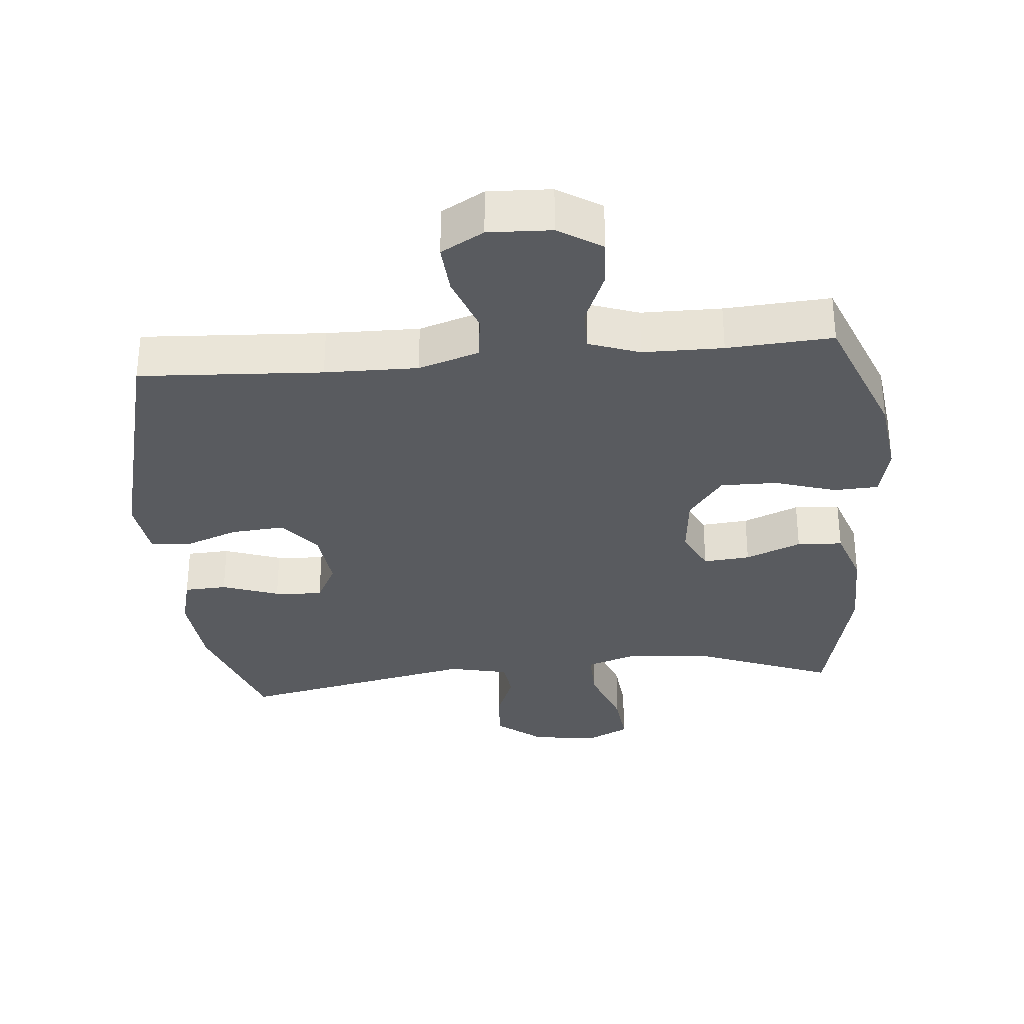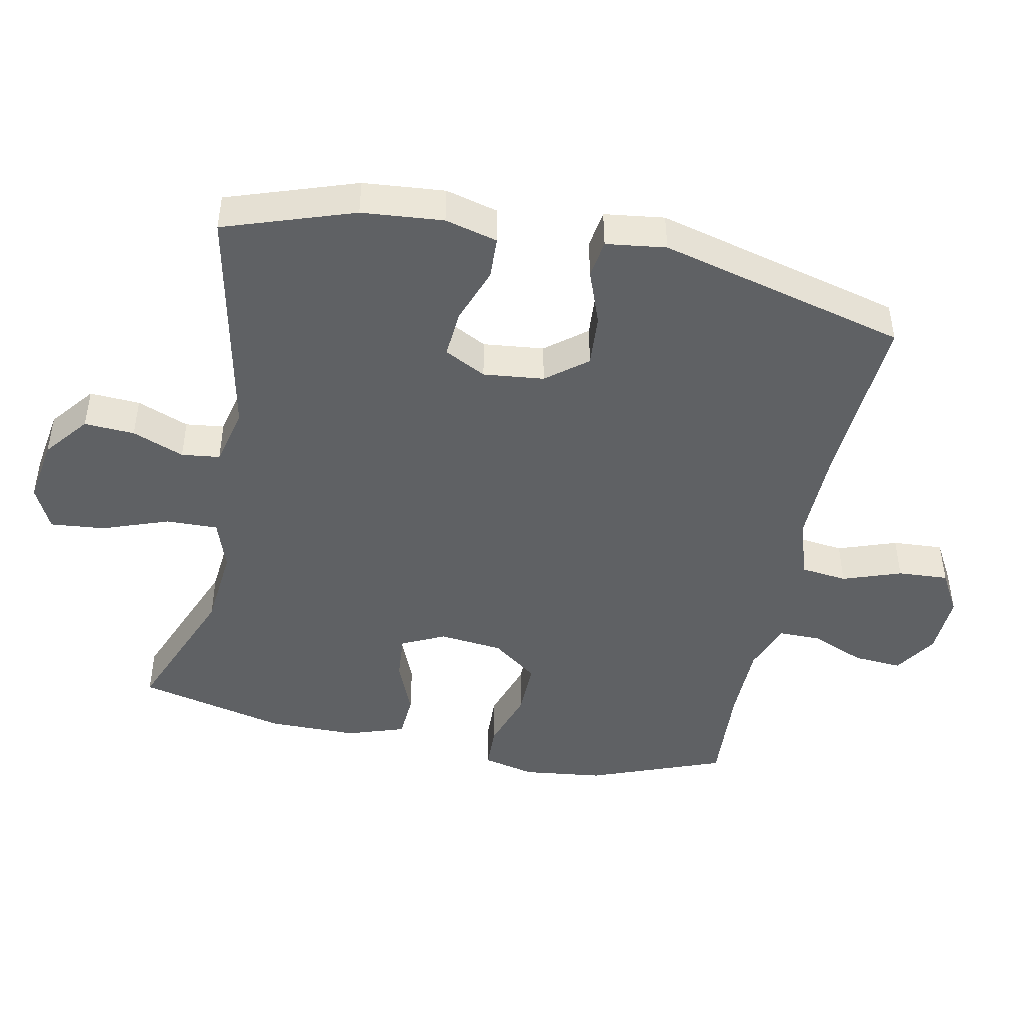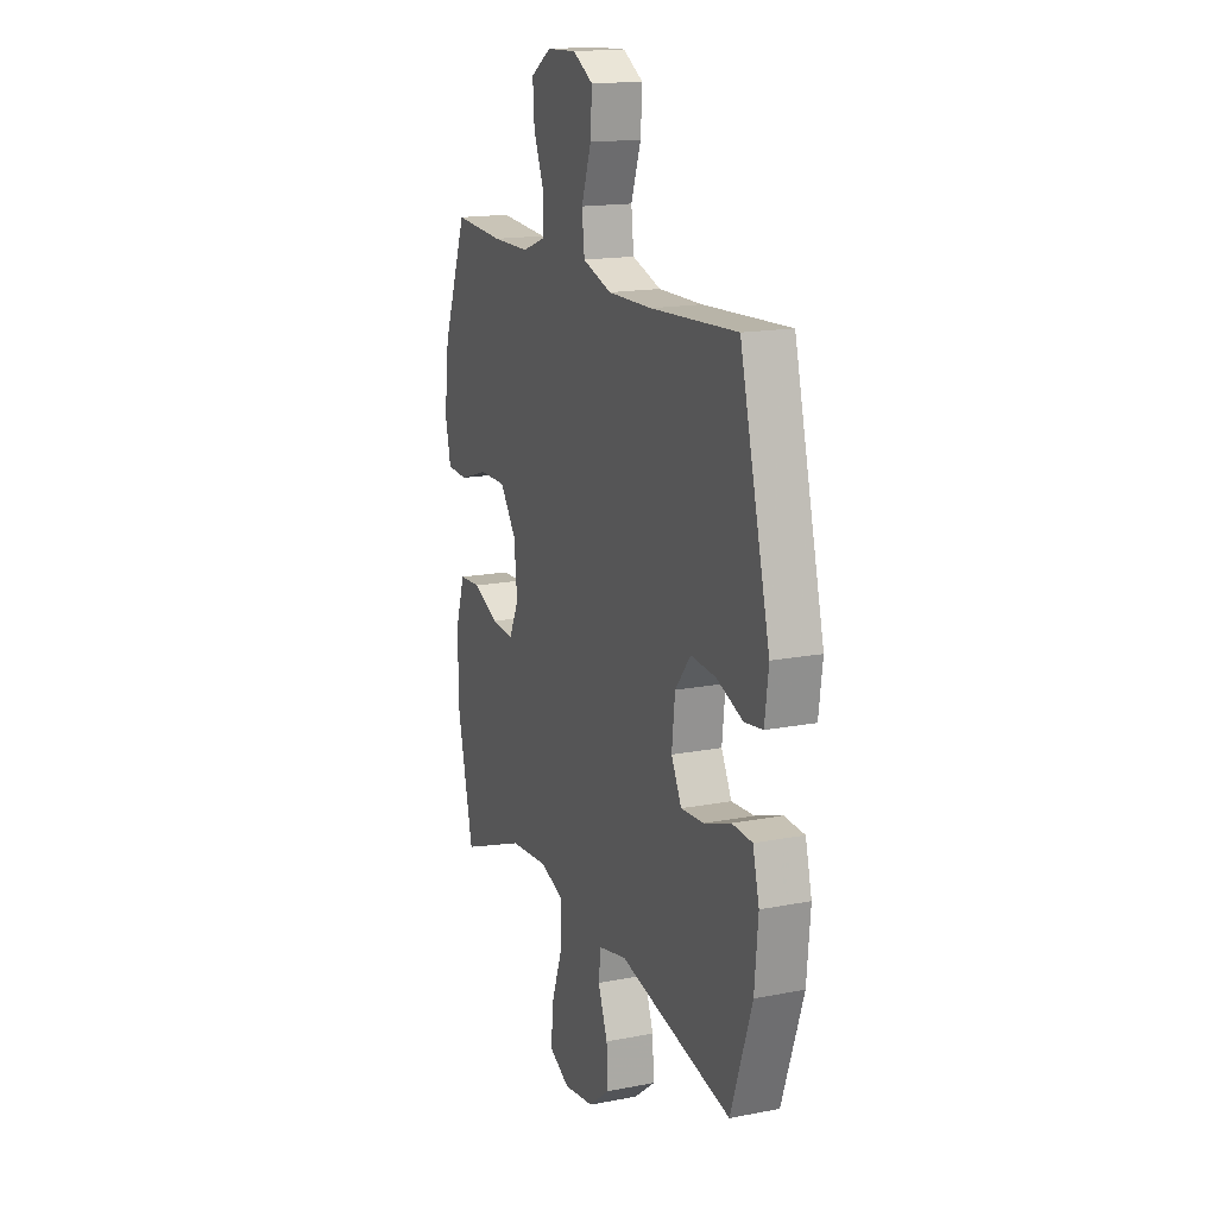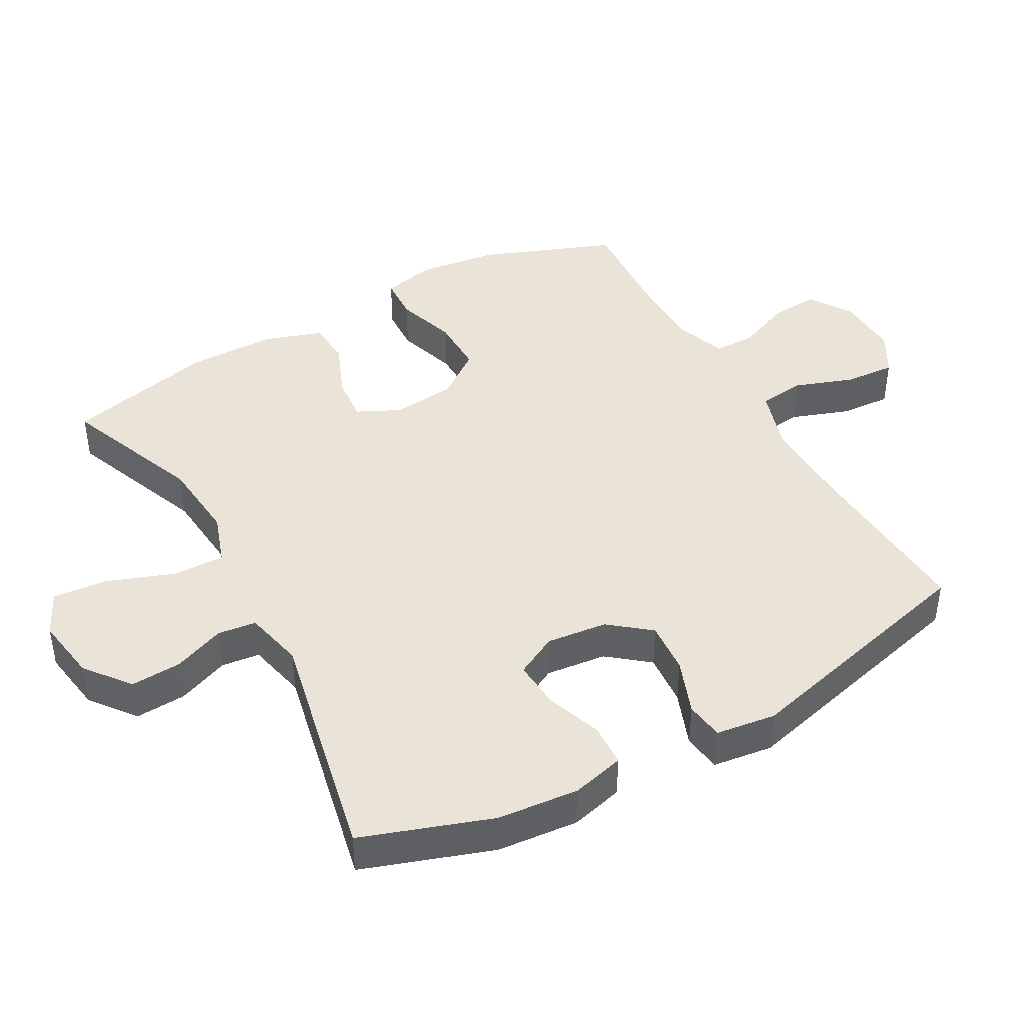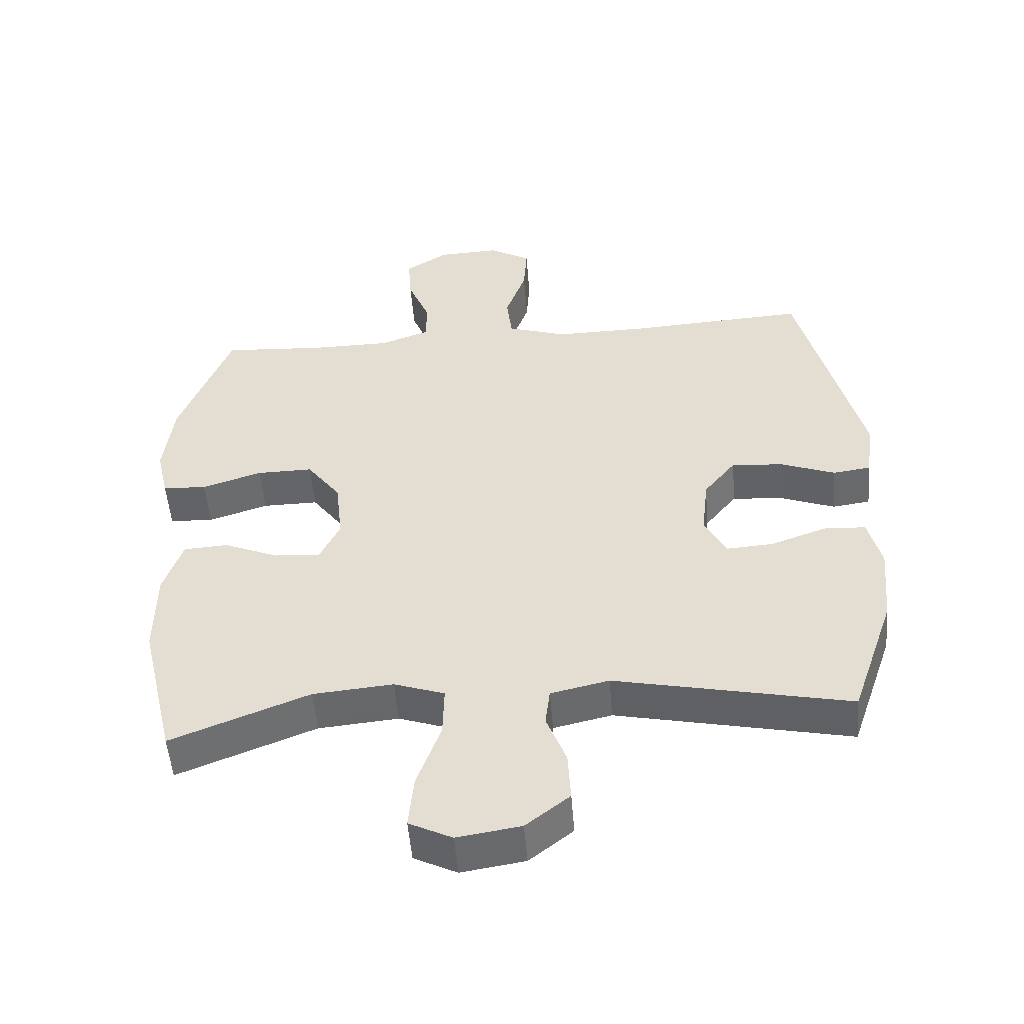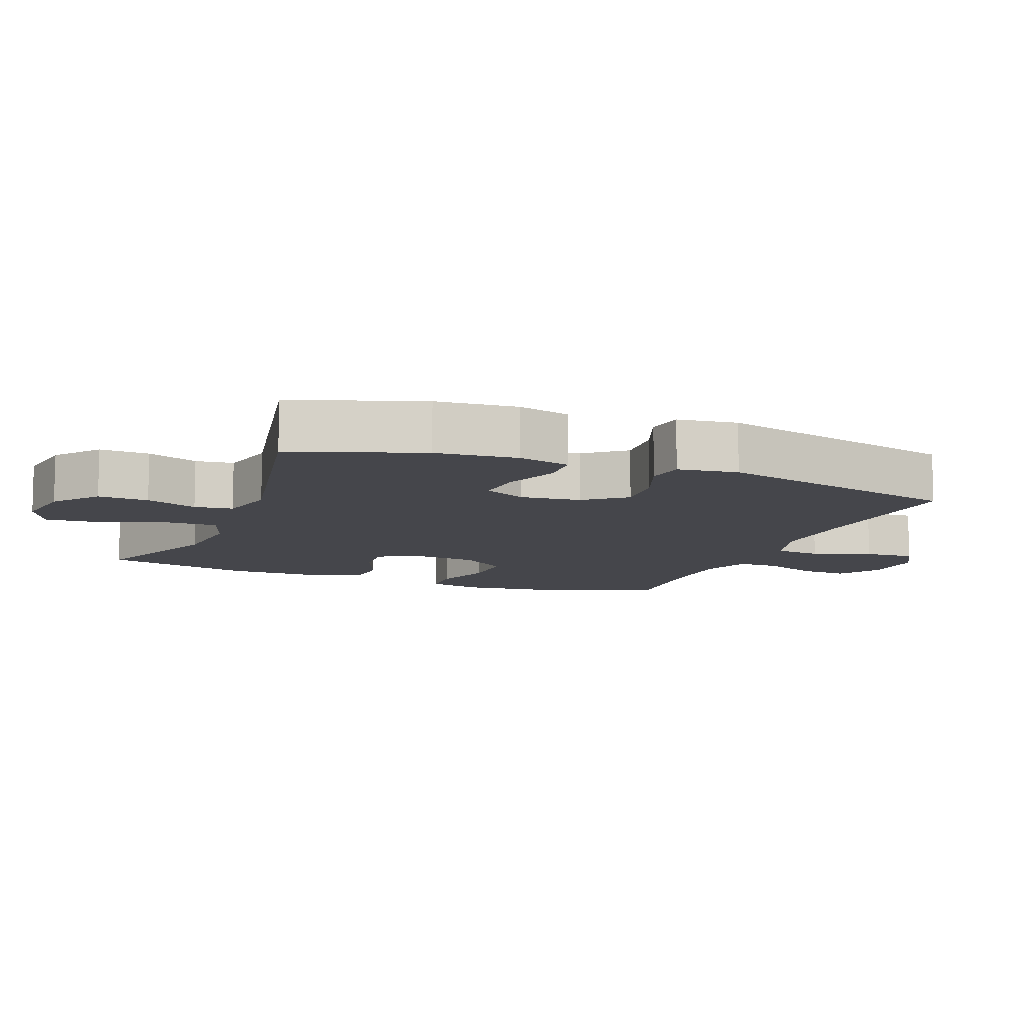
<metadata>
{"format":"obj","ext":"obj","renderer":"f3d","projection":"perspective","resolution":1024,"background":"white","views":[{"elev":-32.1,"azim":5.3,"up":"+Y"},{"elev":-45.7,"azim":-101.7,"up":"+Y"},{"elev":16.4,"azim":-111.7,"up":"+Z"},{"elev":43.1,"azim":-119.1,"up":"+Y"},{"elev":-51.5,"azim":-175.5,"up":"+Z"},{"elev":-10.0,"azim":-111.5,"up":"+Y"}]}
</metadata>
<code>
v 0.5 0.07 0.5
v 0.577 0.07 0.301
v 0.592 0.07 0.182
v 0.574 0.07 0.104
v 0.508 0.07 0.101
v 0.418 0.07 0.13
v 0.334 0.07 0.131
v 0.283 0.07 0.063
v 0.273 0.07 -0.032
v 0.304 0.07 -0.096
v 0.373 0.07 -0.09
v 0.455 0.07 -0.056
v 0.522 0.07 -0.06
v 0.551 0.07 -0.146
v 0.552 0.07 -0.278
v 0.5 0.07 -0.5
v 0.292 0.07 -0.418
v 0.171 0.07 -0.407
v 0.095 0.07 -0.433
v 0.097 0.07 -0.51
v 0.133 0.07 -0.609
v 0.141 0.07 -0.69
v 0.076 0.07 -0.722
v -0.02 0.07 -0.707
v -0.086 0.07 -0.655
v -0.082 0.07 -0.58
v -0.052 0.07 -0.503
v -0.059 0.07 -0.446
v -0.147 0.07 -0.426
v -0.5 0.07 -0.5
v -0.566 0.07 -0.308
v -0.577 0.07 -0.187
v -0.557 0.07 -0.109
v -0.494 0.07 -0.106
v -0.41 0.07 -0.136
v -0.339 0.07 -0.141
v -0.307 0.07 -0.079
v -0.317 0.07 0.011
v -0.365 0.07 0.071
v -0.443 0.07 0.065
v -0.525 0.07 0.034
v -0.582 0.07 0.042
v -0.594 0.07 0.131
v -0.5 0.07 0.5
v -0.23 0.07 0.484
v -0.093 0.07 0.482
v -0.003 0.07 0.511
v 0.005 0.07 0.58
v -0.026 0.07 0.667
v -0.031 0.07 0.742
v 0.032 0.07 0.778
v 0.125 0.07 0.774
v 0.189 0.07 0.733
v 0.184 0.07 0.661
v 0.151 0.07 0.581
v 0.151 0.07 0.518
v 0.226 0.07 0.491
v 0.344 0.07 0.49
v 0.5 0 0.5
v 0.577 0 0.301
v 0.592 0 0.182
v 0.574 0 0.104
v 0.508 0 0.101
v 0.418 0 0.13
v 0.334 0 0.131
v 0.283 0 0.063
v 0.273 0 -0.032
v 0.304 0 -0.096
v 0.373 0 -0.09
v 0.455 0 -0.056
v 0.522 0 -0.06
v 0.551 0 -0.146
v 0.552 0 -0.278
v 0.5 0 -0.5
v 0.292 0 -0.418
v 0.171 0 -0.407
v 0.095 0 -0.433
v 0.097 0 -0.51
v 0.133 0 -0.609
v 0.141 0 -0.69
v 0.076 0 -0.722
v -0.02 0 -0.707
v -0.086 0 -0.655
v -0.082 0 -0.58
v -0.052 0 -0.503
v -0.059 0 -0.446
v -0.147 0 -0.426
v -0.5 0 -0.5
v -0.566 0 -0.308
v -0.577 0 -0.187
v -0.557 0 -0.109
v -0.494 0 -0.106
v -0.41 0 -0.136
v -0.339 0 -0.141
v -0.307 0 -0.079
v -0.317 0 0.011
v -0.365 0 0.071
v -0.443 0 0.065
v -0.525 0 0.034
v -0.582 0 0.042
v -0.594 0 0.131
v -0.5 0 0.5
v -0.23 0 0.484
v -0.093 0 0.482
v -0.003 0 0.511
v 0.005 0 0.58
v -0.026 0 0.667
v -0.031 0 0.742
v 0.032 0 0.778
v 0.125 0 0.774
v 0.189 0 0.733
v 0.184 0 0.661
v 0.151 0 0.581
v 0.151 0 0.518
v 0.226 0 0.491
v 0.344 0 0.49
f 53 54 55
f 52 53 55
f 51 52 55
f 50 51 55
f 49 50 55
f 48 49 55
f 47 48 55 56
f 46 47 56 57
f 43 44 45
f 42 43 45
f 41 42 45
f 40 41 45
f 39 40 45 46
f 46 57 58
f 39 46 58
f 38 39 58
f 33 34 35
f 32 33 35
f 31 32 35
f 30 31 35
f 29 30 35
f 28 29 35 36
f 25 26 27
f 24 25 27
f 23 24 27
f 22 23 27
f 21 22 27
f 20 21 27
f 19 20 27 28
f 28 36 37
f 19 28 37
f 18 19 37
f 15 16 17
f 14 15 17
f 13 14 17
f 12 13 17
f 11 12 17
f 10 11 17 18
f 4 5 6
f 3 4 6
f 2 3 6
f 1 2 6
f 58 1 6
f 58 6 7
f 38 58 7 8
f 18 37 38
f 10 18 38
f 9 10 38
f 8 9 38
f 113 112 111
f 113 111 110
f 113 110 109
f 113 109 108
f 113 108 107
f 113 107 106
f 114 113 106 105
f 115 114 105 104
f 103 102 101
f 103 101 100
f 103 100 99
f 103 99 98
f 104 103 98 97
f 116 115 104
f 116 104 97
f 116 97 96
f 93 92 91
f 93 91 90
f 93 90 89
f 93 89 88
f 93 88 87
f 94 93 87 86
f 85 84 83
f 85 83 82
f 85 82 81
f 85 81 80
f 85 80 79
f 85 79 78
f 86 85 78 77
f 95 94 86
f 95 86 77
f 95 77 76
f 75 74 73
f 75 73 72
f 75 72 71
f 75 71 70
f 75 70 69
f 76 75 69 68
f 64 63 62
f 64 62 61
f 64 61 60
f 64 60 59
f 64 59 116
f 65 64 116
f 66 65 116 96
f 96 95 76
f 96 76 68
f 96 68 67
f 96 67 66
f 1 59 60 2
f 2 60 61 3
f 3 61 62 4
f 4 62 63 5
f 5 63 64 6
f 6 64 65 7
f 7 65 66 8
f 8 66 67 9
f 9 67 68 10
f 10 68 69 11
f 11 69 70 12
f 12 70 71 13
f 13 71 72 14
f 14 72 73 15
f 15 73 74 16
f 16 74 75 17
f 17 75 76 18
f 18 76 77 19
f 19 77 78 20
f 20 78 79 21
f 21 79 80 22
f 22 80 81 23
f 23 81 82 24
f 24 82 83 25
f 25 83 84 26
f 26 84 85 27
f 27 85 86 28
f 28 86 87 29
f 29 87 88 30
f 30 88 89 31
f 31 89 90 32
f 32 90 91 33
f 33 91 92 34
f 34 92 93 35
f 35 93 94 36
f 36 94 95 37
f 37 95 96 38
f 38 96 97 39
f 39 97 98 40
f 40 98 99 41
f 41 99 100 42
f 42 100 101 43
f 43 101 102 44
f 44 102 103 45
f 45 103 104 46
f 46 104 105 47
f 47 105 106 48
f 48 106 107 49
f 49 107 108 50
f 50 108 109 51
f 51 109 110 52
f 52 110 111 53
f 53 111 112 54
f 54 112 113 55
f 55 113 114 56
f 56 114 115 57
f 57 115 116 58
f 58 116 59 1

</code>
